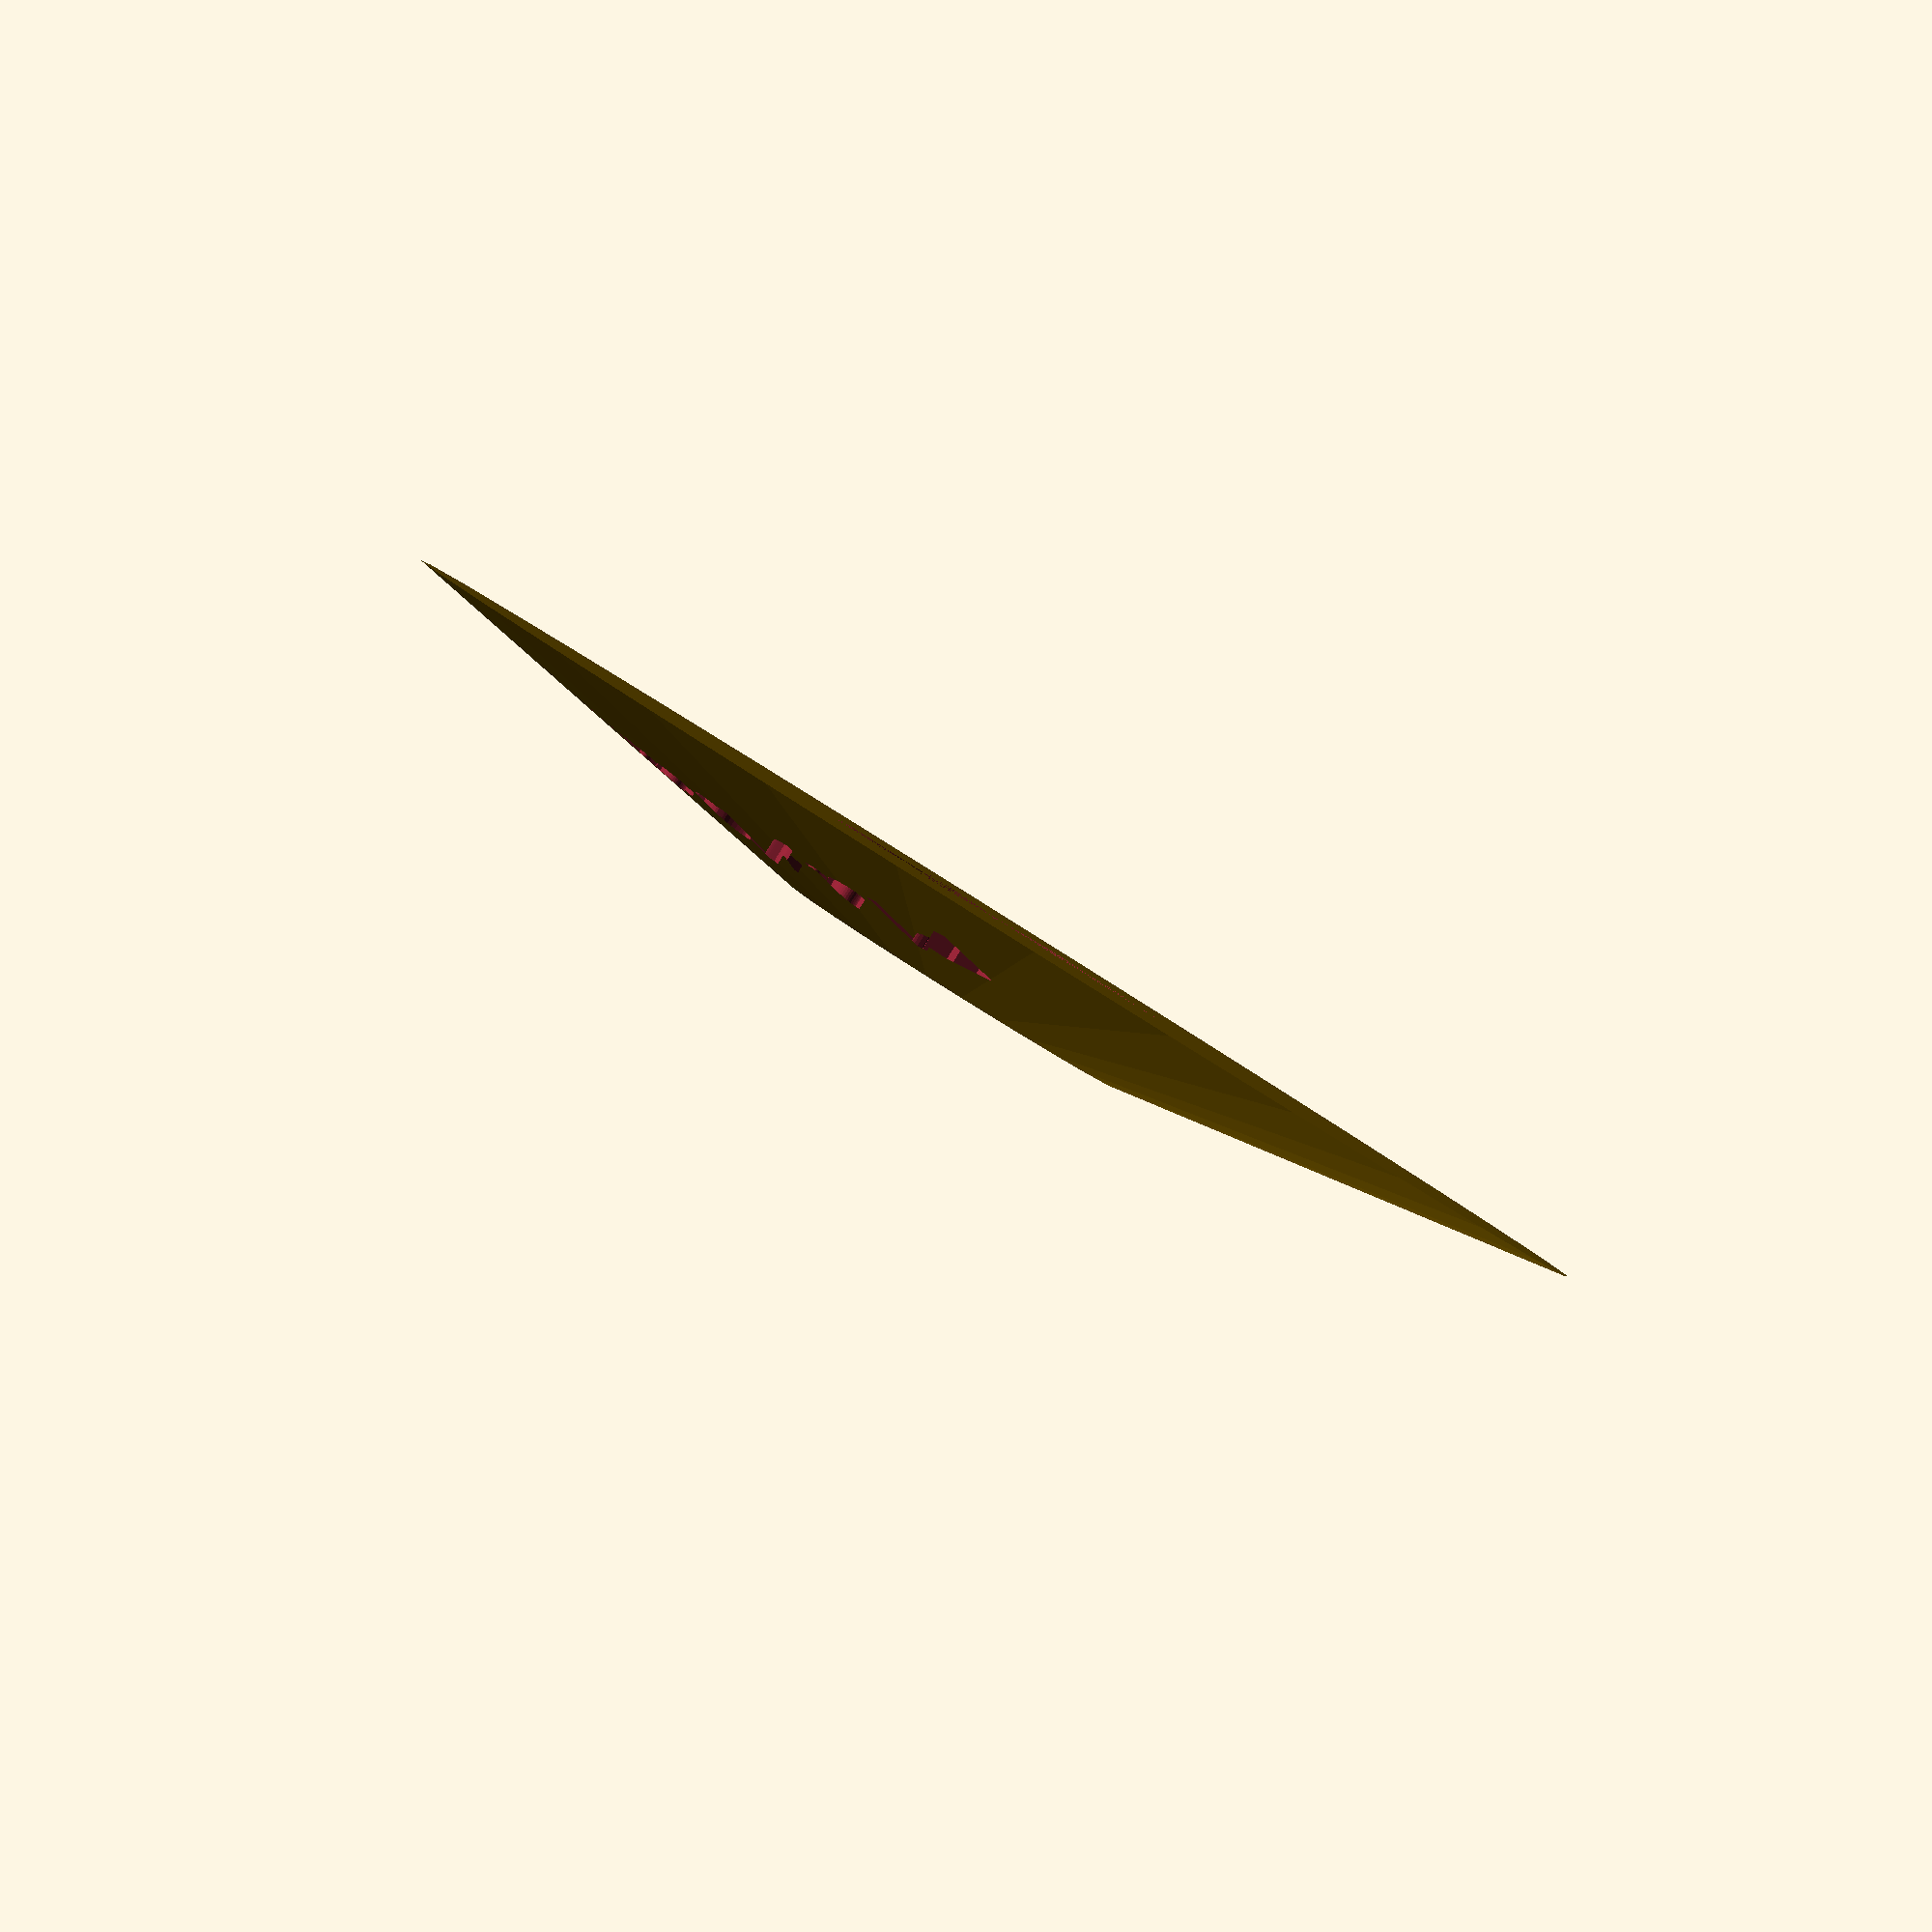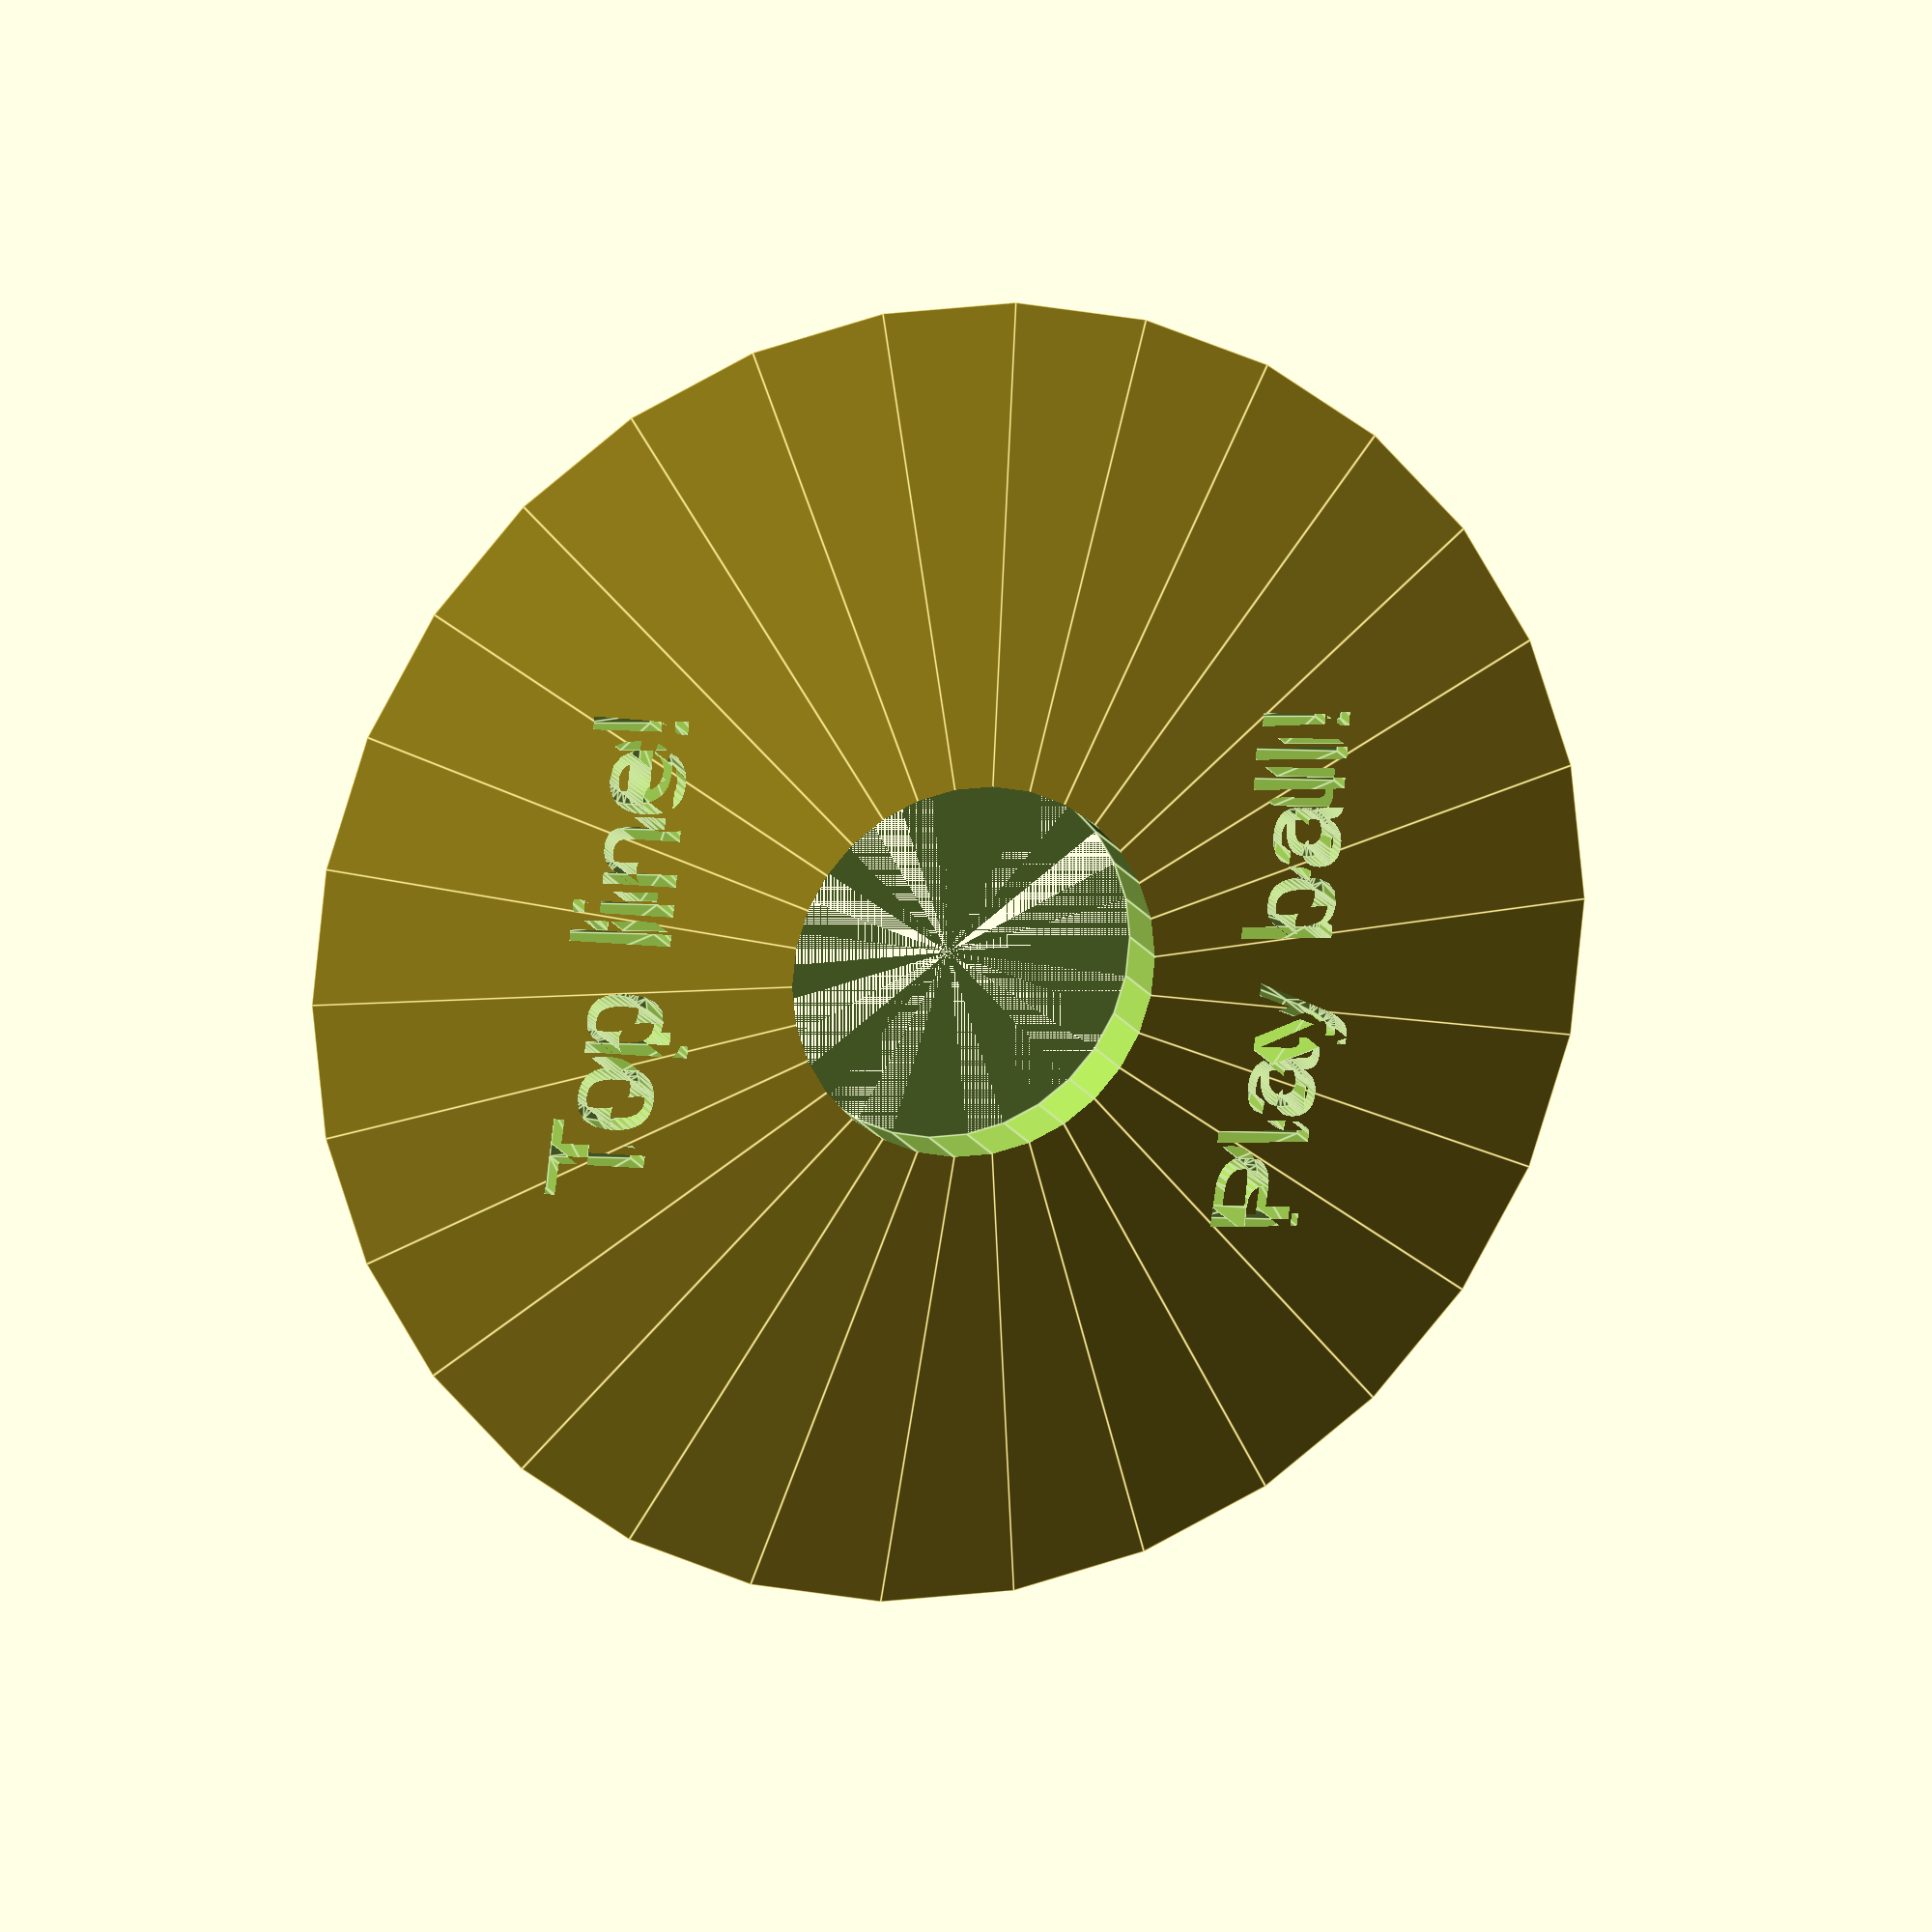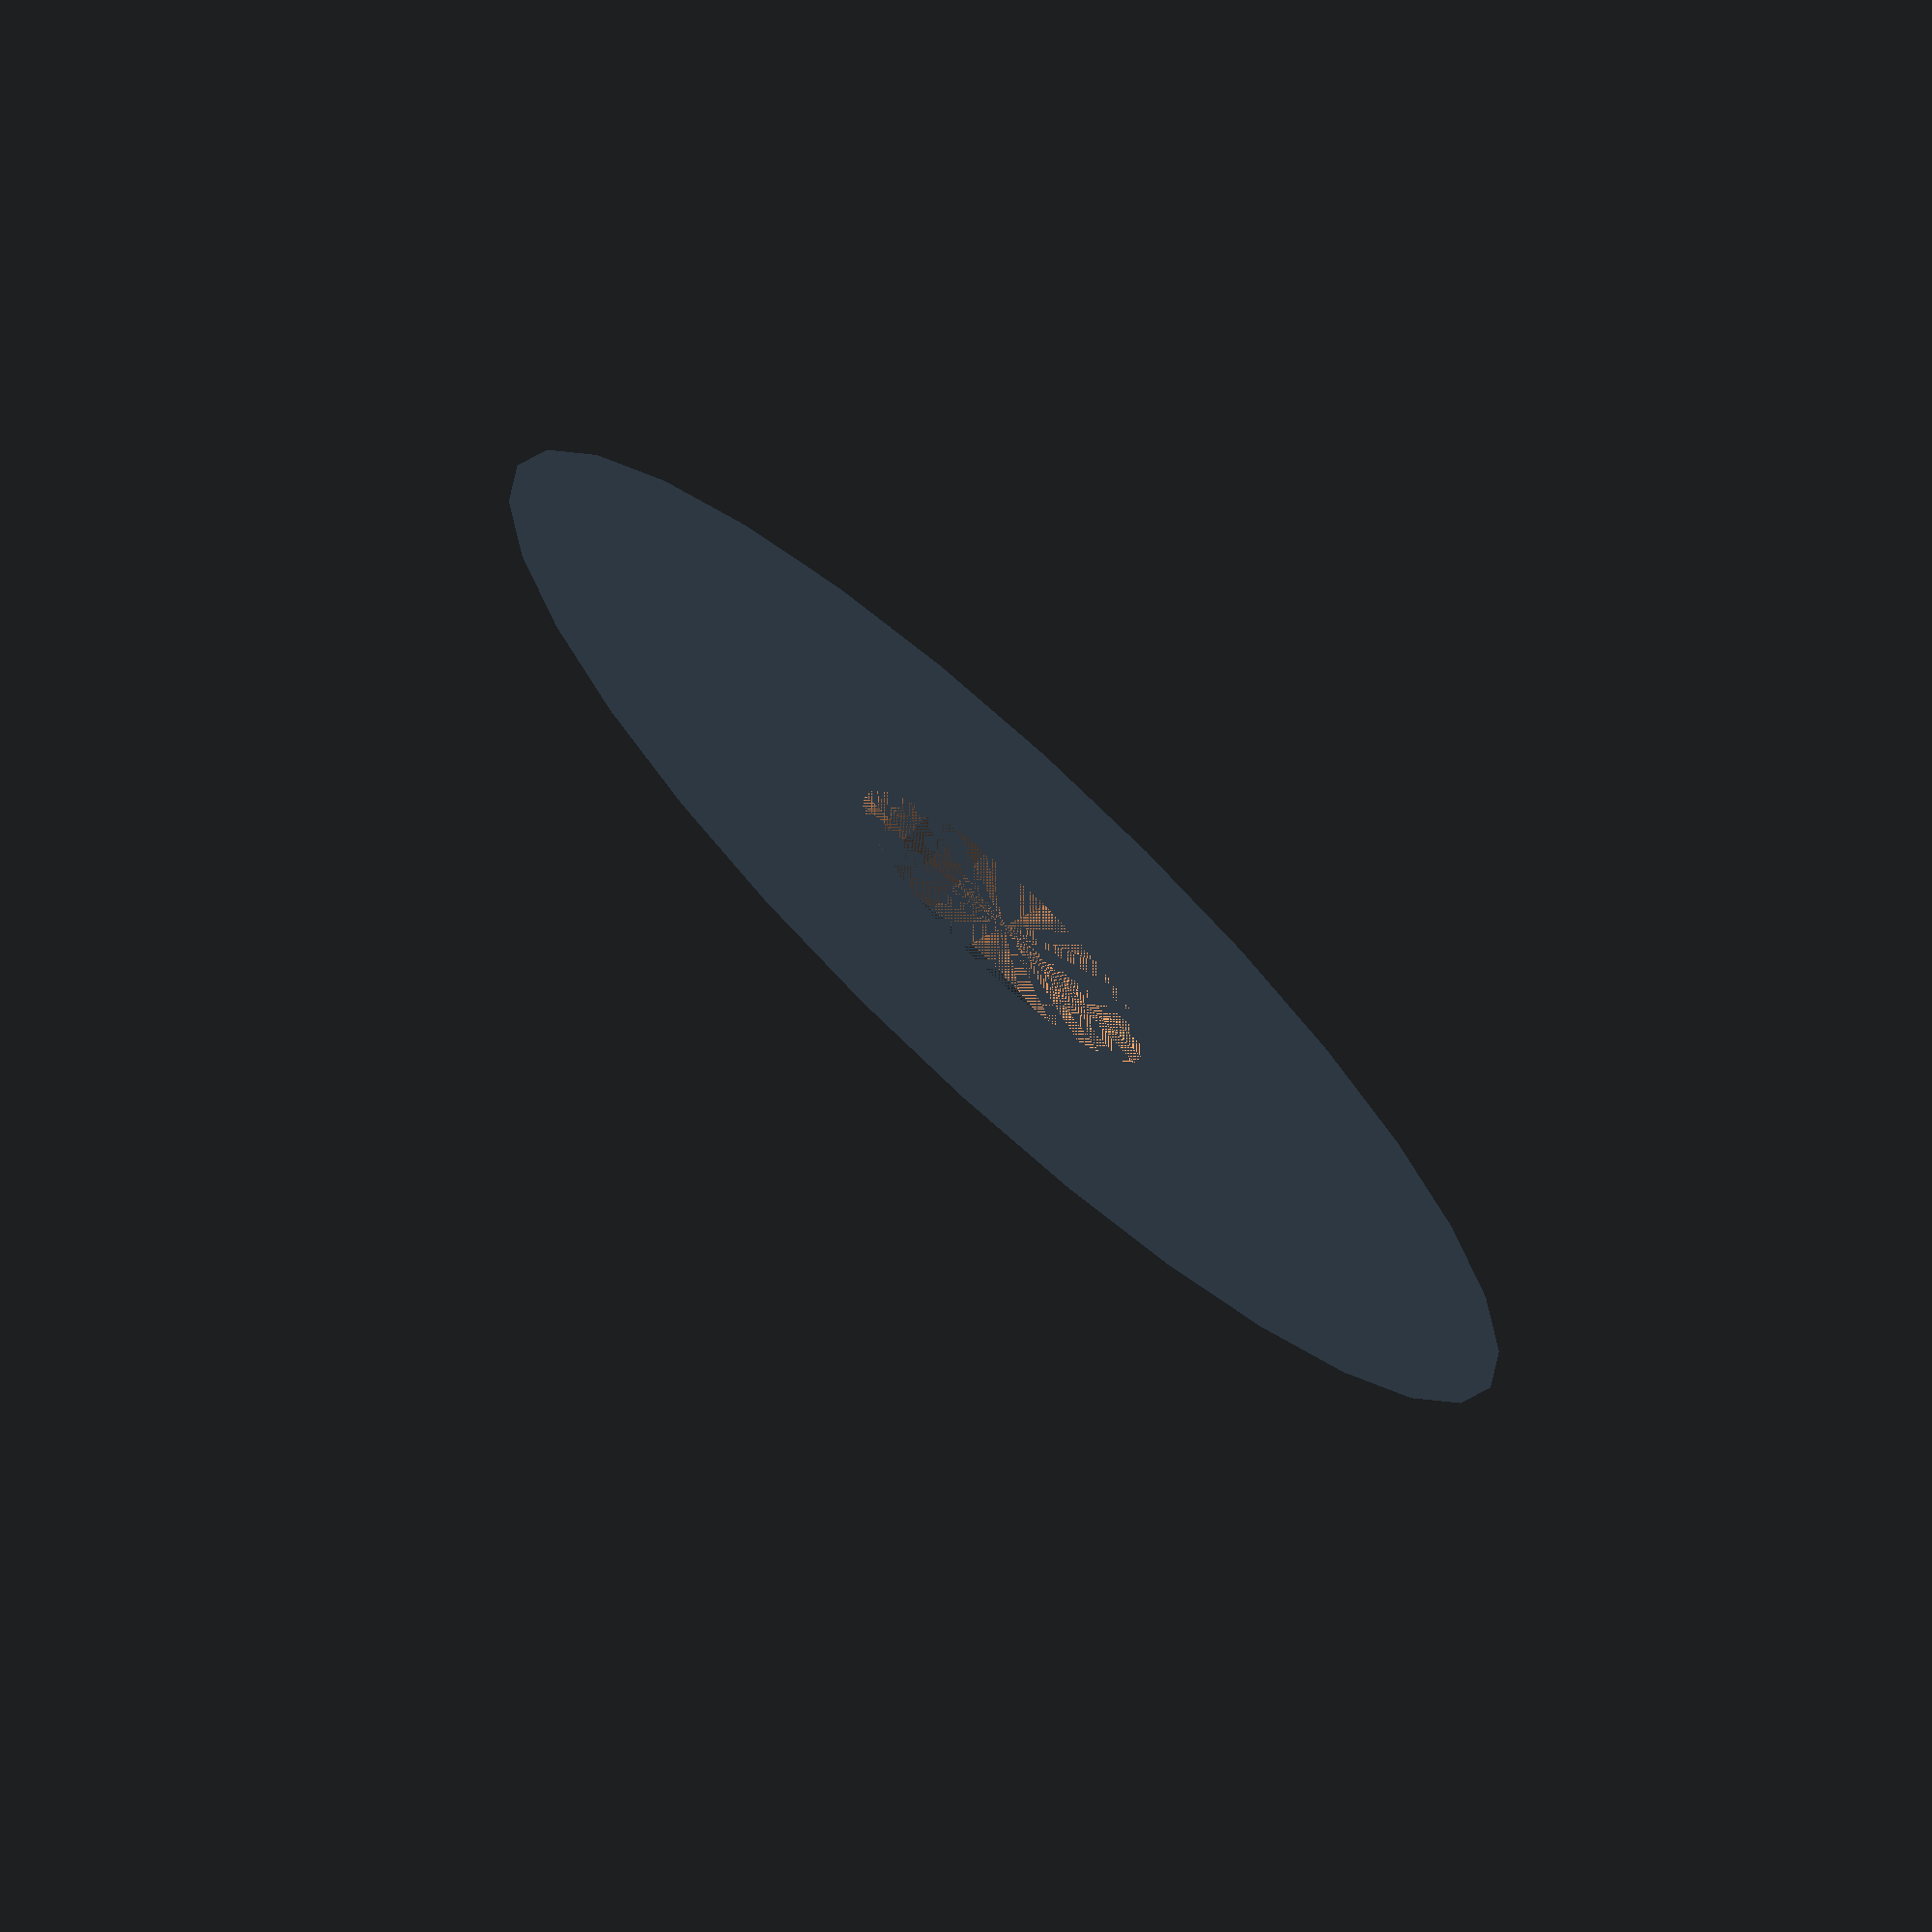
<openscad>
// Hole diameter (108mm is the standard 4.25" golf hole, though 57mm is also good for office golf)
hole_diameter = 57;

// Base diameter
base_diameter = 200;

// Hole height
height = 12;

// Top text
top_label = "Top line!";

// Top text size
top_text_size = 15;

// Top font:
top_font = "Liberation Sans";

// Top line text height adjustment (positive moves up, negative down)
top_height_adjust = 0;

// Bottom text
bottom_label = "Play ball!";

// Bottom text size
bottom_text_size = 15;

// Bottom font:
bottom_font = "Liberation Sans";

// Bottom line text height adjustment (positive moves up, negative down)
bottom_height_adjust = 0;

//---------------------------------------------------

// Math:
hole_radius = hole_diameter /2;
base_radius = base_diameter / 2;
cone_height = height / ((base_radius - hole_radius) / base_radius); 

bottom_text_center = -bottom_height_adjust + hole_radius + (base_radius-hole_radius) /3;
top_text_center = top_height_adjust + hole_radius + (base_radius-hole_radius) /3;


// Subtract hole & text from cone
difference() {
    // Draw cone
    cylinder(h = cone_height, r1 = base_radius, r2 = 0, center = true);

    // Subtract hole
    cylinder(h = cone_height, r1 = hole_radius, r2 = hole_radius, center = true);
    
    // Subtract bottom label
    translate([0, -bottom_text_center, 1]) {
        linear_extrude(height = cone_height,center=true) {
            text(text = bottom_label, font = bottom_font, size = bottom_text_size, valign = "center", halign = "center");
        }
    }
    
    // Subtract top label
    translate([0, top_text_center, 1]) {
        linear_extrude(height = cone_height,center=true) {
            text(text = top_label, font = top_font, size = top_text_size, valign = "center", halign = "center");
        }
    }
    
}
</openscad>
<views>
elev=88.5 azim=320.9 roll=148.0 proj=p view=solid
elev=165.0 azim=96.1 roll=198.3 proj=o view=edges
elev=72.0 azim=289.3 roll=137.6 proj=o view=solid
</views>
